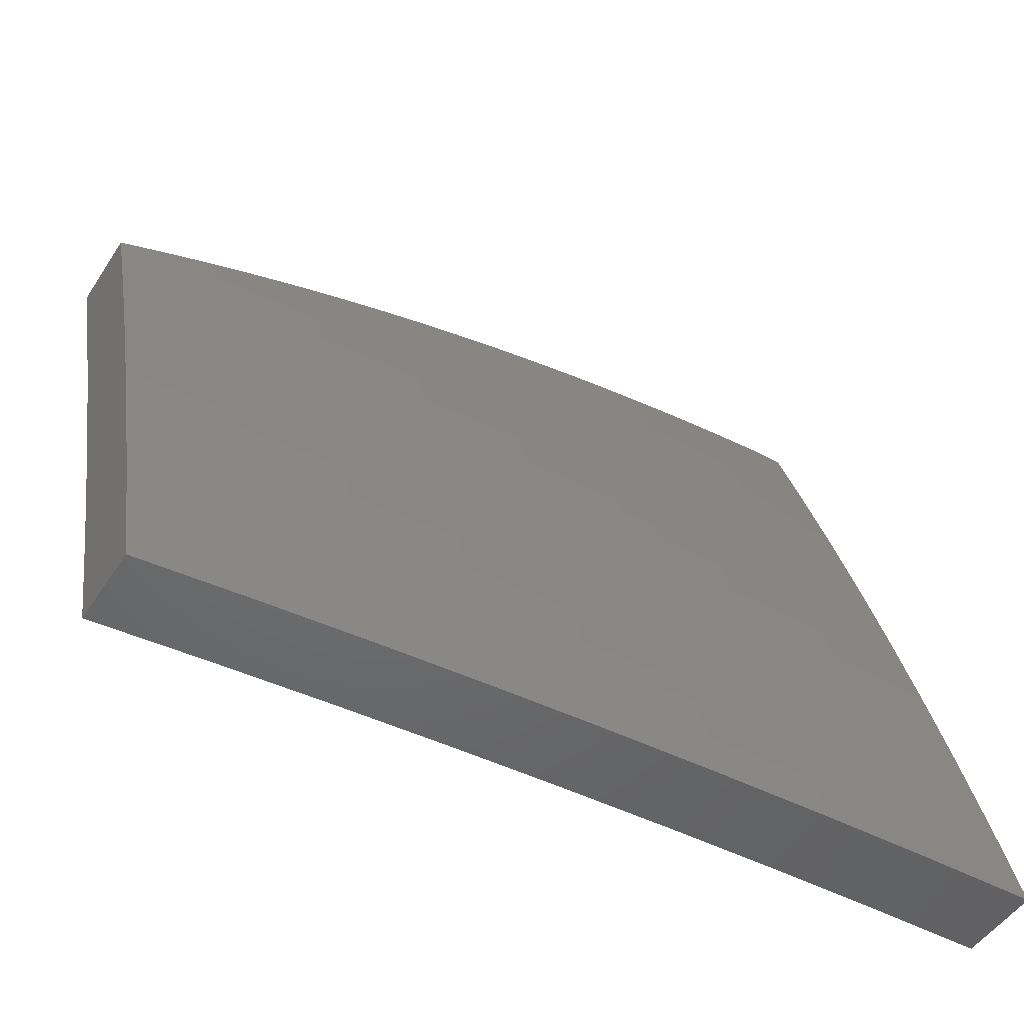
<metadata>
{"format":"stl","ext":"stl","renderer":"f3d","projection":"perspective","resolution":1024,"background":"white","views":[{"elev":-48.5,"azim":148.6,"up":"+Z"}]}
</metadata>
<code>
# stl→obj: 404 verts, 804 faces
v 0.041 10.14 4
v 0.103 10.14 3.994
v 0.041 10.24 4
v 0.103 10.24 3.994
v 0.1648 10.14 3.986
v 0.1648 10.24 3.986
v 0.2265 10.15 3.977
v 0.2265 10.24 3.977
v 0.2879 10.15 3.966
v 0.288 10.24 3.966
v 0.3492 10.15 3.955
v 0.3493 10.25 3.955
v 0.4102 10.15 3.942
v 0.4103 10.25 3.942
v 0.4709 10.15 3.928
v 0.471 10.25 3.928
v 0.5314 10.16 3.913
v 0.5314 10.25 3.912
v 0.5915 10.16 3.896
v 0.5914 10.26 3.896
v 0.6512 10.16 3.878
v 0.6511 10.26 3.878
v 0.7104 10.17 3.859
v 0.7103 10.26 3.859
v 0.7693 10.17 3.839
v 0.7692 10.26 3.839
v 0.8277 10.17 3.817
v 0.8276 10.27 3.817
v 0.8856 10.17 3.794
v 0.8855 10.27 3.794
v 0.9431 10.18 3.77
v 0.943 10.27 3.77
v 1 10.18 3.745
v 1 10.28 3.745
v 0 10.14 4
v 0 10.18 3.876
v 0.1223 10.16 3.938
v 0.2453 10.16 3.938
v 0.3688 10.16 3.938
v 0.3696 10.18 3.876
v 0.4938 10.17 3.876
v 0.3703 10.2 3.813
v 0.4949 10.19 3.813
v 0.3711 10.22 3.751
v 0.4959 10.21 3.751
v 0.3718 10.24 3.688
v 0.4968 10.23 3.688
v 0.3725 10.26 3.626
v 0.4978 10.25 3.626
v 0.3733 10.28 3.563
v 0.4988 10.27 3.563
v 0.3736 10.29 3.532
v 0.4992 10.28 3.532
v 0.374 10.3 3.501
v 0.4997 10.29 3.501
v 0.3743 10.31 3.47
v 0.5002 10.3 3.47
v 0.3746 10.32 3.438
v 0.5006 10.31 3.438
v 0.375 10.33 3.407
v 0.5011 10.32 3.407
v 0.3753 10.34 3.376
v 0.5015 10.33 3.376
v 0.3756 10.34 3.345
v 0.502 10.34 3.345
v 0.376 10.35 3.313
v 0.5024 10.35 3.313
v 0.3763 10.36 3.282
v 0.5028 10.36 3.282
v 0.3766 10.37 3.251
v 0.5033 10.37 3.251
v 0.3769 10.38 3.219
v 0.5037 10.37 3.219
v 0.3772 10.39 3.188
v 0.5041 10.38 3.188
v 0.3776 10.4 3.157
v 0.5045 10.39 3.157
v 0.3779 10.41 3.125
v 0.5049 10.4 3.125
v 0.3782 10.41 3.094
v 0.5053 10.41 3.094
v 0.3785 10.42 3.063
v 0.5057 10.42 3.063
v 0.3788 10.43 3.031
v 0.5061 10.43 3.031
v 0.5005 10.43 3
v 0.6255 10.43 3
v 0 10.22 3.753
v 0.1228 10.2 3.813
v 0.1226 10.18 3.876
v 0.2458 10.18 3.876
v 0 10.26 3.628
v 0.1232 10.24 3.688
v 0.123 10.22 3.751
v 0.2468 10.22 3.751
v 0.2463 10.2 3.813
v 0 10.3 3.503
v 0.1236 10.28 3.563
v 0.1234 10.26 3.626
v 0.2478 10.26 3.626
v 0.2473 10.24 3.688
v 0 10.34 3.378
v 0.124 10.32 3.438
v 0.1239 10.31 3.47
v 0.1238 10.3 3.501
v 0.249 10.31 3.47
v 0.2487 10.3 3.501
v 0 10.38 3.252
v 0.1243 10.36 3.313
v 0.1243 10.35 3.345
v 0.1242 10.34 3.376
v 0.2499 10.35 3.345
v 0.2496 10.34 3.376
v 0 10.41 3.126
v 0.1247 10.39 3.188
v 0.1246 10.39 3.219
v 0.1245 10.38 3.251
v 0.2507 10.38 3.219
v 0.2505 10.37 3.251
v 0 10.45 3
v 0.125 10.43 3.063
v 0.1249 10.42 3.094
v 0.1249 10.41 3.125
v 0.2515 10.42 3.094
v 0.2513 10.41 3.125
v 0.1251 10.44 3.031
v 0.1252 10.44 3
v 0.2503 10.44 3
v 0.2519 10.43 3.031
v 0.3755 10.44 3
v 0.634 10.42 3.031
v 0.7504 10.42 3
v 0.7624 10.41 3.031
v 0.8753 10.41 3
v 0.8913 10.4 3.031
v 1 10.4 3
v 1 10.37 3.094
v 1 10.35 3.188
v 0.8891 10.38 3.125
v 0.8899 10.38 3.094
v 0.8906 10.39 3.063
v 0.7618 10.4 3.063
v 1 10.32 3.281
v 0.8869 10.35 3.219
v 0.8877 10.36 3.188
v 0.8884 10.37 3.157
v 0.76 10.38 3.157
v 0.7606 10.39 3.125
v 0.6325 10.39 3.125
v 0.633 10.4 3.094
v 1 10.3 3.374
v 0.8847 10.32 3.313
v 0.8854 10.33 3.282
v 0.8862 10.34 3.251
v 0.7581 10.35 3.251
v 0.7587 10.36 3.219
v 0.631 10.37 3.219
v 0.6315 10.38 3.188
v 1 10.27 3.468
v 0.8823 10.3 3.407
v 0.8831 10.31 3.376
v 0.8839 10.31 3.345
v 0.7561 10.32 3.345
v 0.7568 10.33 3.313
v 0.6293 10.34 3.313
v 0.6299 10.35 3.282
v 1 10.24 3.56
v 0.8799 10.27 3.501
v 0.8807 10.28 3.47
v 0.8815 10.29 3.438
v 0.7541 10.3 3.438
v 0.7548 10.31 3.407
v 0.6277 10.31 3.407
v 0.6282 10.32 3.376
v 1 10.21 3.653
v 0.8766 10.23 3.626
v 0.8783 10.25 3.563
v 0.8791 10.26 3.532
v 0.752 10.27 3.532
v 0.7527 10.28 3.501
v 0.626 10.29 3.501
v 0.6265 10.3 3.47
v 0.8749 10.21 3.688
v 0.8732 10.19 3.751
v 0.7454 10.18 3.813
v 0.7469 10.2 3.751
v 0.7484 10.22 3.688
v 0.7499 10.24 3.626
v 0.7513 10.26 3.563
v 0.6199 10.19 3.813
v 0.6211 10.21 3.751
v 0.6186 10.17 3.876
v 0.2517 10.43 3.063
v 0.1248 10.4 3.157
v 0.2511 10.4 3.157
v 0.2509 10.39 3.188
v 0.1244 10.37 3.282
v 0.2503 10.37 3.282
v 0.2501 10.36 3.313
v 0.1241 10.33 3.407
v 0.2494 10.33 3.407
v 0.2492 10.32 3.438
v 0.1237 10.29 3.532
v 0.2485 10.29 3.532
v 0.2483 10.28 3.563
v 0.6335 10.41 3.063
v 0.632 10.39 3.157
v 0.6304 10.36 3.251
v 0.6288 10.33 3.345
v 0.6271 10.3 3.438
v 0.6254 10.28 3.532
v 0.6248 10.27 3.563
v 0.6236 10.25 3.626
v 0.6224 10.23 3.688
v 0.7612 10.39 3.094
v 0.7593 10.37 3.188
v 0.7574 10.34 3.282
v 0.7554 10.32 3.376
v 0.7534 10.29 3.47
v 6.166e-34 10.28 3.876
v 0 10.24 4
v 0.1224 10.26 3.938
v 0.2453 10.25 3.938
v 0.2459 10.28 3.875
v 0.3696 10.27 3.875
v 0.3704 10.29 3.813
v 0.4949 10.29 3.813
v 0.4959 10.31 3.751
v 0.6212 10.3 3.751
v 0.6224 10.32 3.688
v 0.7484 10.31 3.688
v 0.7498 10.33 3.626
v 0.8766 10.32 3.626
v 0.8782 10.34 3.563
v 1 10.33 3.56
v 0.879 10.35 3.532
v 0.8798 10.36 3.501
v 0.7519 10.36 3.532
v 0.7526 10.37 3.501
v 0.6253 10.37 3.532
v 0.6259 10.38 3.501
v 0.4992 10.38 3.532
v 0.4997 10.39 3.501
v 0.3736 10.38 3.532
v 0.3739 10.39 3.501
v 0.2485 10.39 3.532
v 0.2487 10.4 3.501
v 0.1237 10.39 3.532
v 0.1238 10.4 3.501
v 8.054e-34 10.4 3.503
v 0.1239 10.41 3.47
v 0.124 10.42 3.438
v 0.2492 10.41 3.438
v 0.2494 10.42 3.407
v 0.3749 10.42 3.407
v 0.3753 10.43 3.376
v 0.5014 10.42 3.376
v 0.5019 10.43 3.344
v 0.6287 10.43 3.344
v 0.6292 10.44 3.313
v 0.7566 10.43 3.313
v 0.7573 10.44 3.282
v 0.8852 10.43 3.282
v 0.886 10.44 3.251
v 1 10.42 3.281
v 1 10.44 3.188
v 0.3688 10.25 3.938
v 0.4939 10.27 3.875
v 0.6187 10.26 3.875
v 0.6199 10.28 3.813
v 0.7455 10.27 3.813
v 0.8732 10.28 3.751
v 0.7469 10.29 3.751
v 0.8749 10.3 3.688
v 1 10.3 3.653
v 1 10.36 3.467
v 0.8806 10.37 3.47
v 0.7533 10.38 3.47
v 0.6265 10.39 3.47
v 0.5001 10.4 3.47
v 0.3743 10.4 3.47
v 0.249 10.4 3.47
v 1 10.39 3.374
v 0.8822 10.39 3.407
v 0.8814 10.38 3.438
v 0.8837 10.41 3.344
v 0.883 10.4 3.376
v 0.7547 10.4 3.407
v 0.754 10.39 3.438
v 0.627 10.4 3.438
v 1 10.47 3.094
v 0.8882 10.46 3.157
v 0.8874 10.45 3.188
v 0.8867 10.44 3.219
v 0.7585 10.45 3.219
v 0.7579 10.44 3.251
v 0.6303 10.45 3.251
v 0.6298 10.44 3.282
v 0.5027 10.45 3.282
v 0.5023 10.44 3.313
v 0.3759 10.45 3.313
v 0.3756 10.44 3.344
v 0.2498 10.44 3.344
v 0.2496 10.43 3.376
v 0.1242 10.43 3.376
v 0.1241 10.43 3.407
v 5.663e-34 10.43 3.378
v 1 10.49 3
v 0.8903 10.49 3.063
v 0.8896 10.48 3.094
v 0.8889 10.47 3.125
v 0.7604 10.48 3.125
v 0.7598 10.47 3.157
v 0.6318 10.48 3.157
v 0.6313 10.47 3.188
v 0.504 10.48 3.188
v 0.5036 10.47 3.219
v 0.3769 10.47 3.219
v 0.3765 10.46 3.251
v 0.2505 10.47 3.251
v 0.2503 10.46 3.282
v 0.1244 10.46 3.282
v 0.1244 10.45 3.313
v 3.02e-34 10.47 3.252
v 0.891 10.49 3.031
v 0.8753 10.5 3
v 0.7622 10.5 3.031
v 0.7504 10.51 3
v 0.6338 10.51 3.031
v 0.6255 10.52 3
v 0.506 10.52 3.031
v 0.5005 10.53 3
v 0.3787 10.52 3.031
v 0.3755 10.53 3
v 0.2519 10.53 3.031
v 0.2503 10.54 3
v 0.1251 10.53 3.031
v 0.1252 10.54 3
v 0 10.54 3
v 0.125 10.52 3.063
v 8.809e-35 10.51 3.126
v 0.1249 10.51 3.094
v 0.1249 10.5 3.125
v 0.2515 10.51 3.094
v 0.2513 10.5 3.125
v 0.3781 10.51 3.094
v 0.3778 10.5 3.125
v 0.5052 10.5 3.094
v 0.5048 10.49 3.125
v 0.6328 10.5 3.094
v 0.6323 10.49 3.125
v 0.761 10.49 3.094
v 0.1247 10.49 3.188
v 0.1248 10.5 3.157
v 0.1236 10.38 3.563
v 9.438e-34 10.36 3.628
v 0.1234 10.36 3.626
v 0.1232 10.34 3.688
v 0.2478 10.36 3.626
v 0.2473 10.34 3.688
v 0.3725 10.35 3.626
v 0.3718 10.33 3.688
v 0.4978 10.35 3.626
v 0.4969 10.33 3.688
v 0.6236 10.34 3.626
v 9.061e-34 10.32 3.752
v 0.123 10.32 3.751
v 0.2468 10.32 3.751
v 0.3711 10.31 3.751
v 0.1228 10.3 3.813
v 0.1226 10.28 3.875
v 0.2464 10.3 3.813
v 0.2483 10.38 3.563
v 0.3732 10.37 3.563
v 0.4987 10.37 3.563
v 0.6248 10.36 3.563
v 0.7513 10.35 3.563
v 0.1243 10.44 3.344
v 0.25 10.45 3.313
v 0.1245 10.47 3.251
v 0.1246 10.48 3.219
v 0.2509 10.49 3.188
v 0.2511 10.49 3.157
v 0.3775 10.49 3.157
v 0.2507 10.48 3.219
v 0.2517 10.52 3.063
v 0.3784 10.52 3.063
v 0.5056 10.51 3.063
v 0.6333 10.5 3.063
v 0.7616 10.5 3.063
v 0.3746 10.41 3.438
v 0.5006 10.41 3.438
v 0.3762 10.46 3.282
v 0.5032 10.46 3.251
v 0.6308 10.46 3.219
v 0.7592 10.46 3.188
v 0.3772 10.48 3.188
v 0.501 10.41 3.407
v 0.6281 10.42 3.376
v 0.756 10.42 3.344
v 0.8845 10.42 3.313
v 0.5044 10.49 3.157
v 0.6276 10.41 3.407
v 0.7553 10.41 3.376
f 1 2 3
f 3 2 4
f 4 2 5
f 4 5 6
f 6 5 7
f 6 7 8
f 8 7 9
f 8 9 10
f 10 9 11
f 10 11 12
f 12 11 13
f 12 13 14
f 14 13 15
f 14 15 16
f 16 15 17
f 16 17 18
f 18 17 19
f 18 19 20
f 20 19 21
f 20 21 22
f 22 21 23
f 22 23 24
f 24 23 25
f 24 25 26
f 26 25 27
f 26 27 28
f 28 27 29
f 28 29 30
f 30 29 31
f 30 31 32
f 32 31 33
f 32 33 34
f 35 36 1
f 1 36 37
f 1 37 2
f 2 37 5
f 5 37 38
f 5 38 7
f 7 38 9
f 9 38 39
f 9 39 11
f 11 39 13
f 13 39 40
f 13 40 41
f 41 40 42
f 41 42 43
f 43 42 44
f 43 44 45
f 45 44 46
f 45 46 47
f 47 46 48
f 47 48 49
f 49 48 50
f 49 50 51
f 51 50 52
f 51 52 53
f 53 52 54
f 53 54 55
f 55 54 56
f 55 56 57
f 57 56 58
f 57 58 59
f 59 58 60
f 59 60 61
f 61 60 62
f 61 62 63
f 63 62 64
f 63 64 65
f 65 64 66
f 65 66 67
f 67 66 68
f 67 68 69
f 69 68 70
f 69 70 71
f 71 70 72
f 71 72 73
f 73 72 74
f 73 74 75
f 75 74 76
f 75 76 77
f 77 76 78
f 77 78 79
f 79 78 80
f 79 80 81
f 81 80 82
f 81 82 83
f 83 82 84
f 83 84 85
f 85 84 86
f 85 86 87
f 88 89 36
f 36 89 90
f 36 90 37
f 37 90 91
f 37 91 38
f 38 91 39
f 92 93 88
f 88 93 94
f 88 94 89
f 89 94 95
f 89 95 96
f 96 95 42
f 96 42 40
f 97 98 92
f 92 98 99
f 92 99 93
f 93 99 100
f 93 100 101
f 101 100 46
f 101 46 44
f 102 103 97
f 97 103 104
f 97 104 105
f 105 104 106
f 105 106 107
f 107 106 54
f 107 54 52
f 108 109 102
f 102 109 110
f 102 110 111
f 111 110 112
f 111 112 113
f 113 112 62
f 113 62 60
f 114 115 108
f 108 115 116
f 108 116 117
f 117 116 118
f 117 118 119
f 119 118 70
f 119 70 68
f 120 121 114
f 114 121 122
f 114 122 123
f 123 122 124
f 123 124 125
f 125 124 78
f 125 78 76
f 121 120 126
f 126 120 127
f 126 127 128
f 126 128 129
f 129 128 130
f 129 130 84
f 84 130 86
f 85 87 131
f 131 87 132
f 131 132 133
f 133 132 134
f 133 134 135
f 135 134 136
f 135 136 137
f 138 139 137
f 137 139 140
f 137 140 141
f 141 140 142
f 141 142 133
f 133 142 131
f 143 144 138
f 138 144 145
f 138 145 146
f 146 145 147
f 146 147 148
f 148 147 149
f 148 149 150
f 150 149 81
f 150 81 83
f 151 152 143
f 143 152 153
f 143 153 154
f 154 153 155
f 154 155 156
f 156 155 157
f 156 157 158
f 158 157 75
f 158 75 77
f 159 160 151
f 151 160 161
f 151 161 162
f 162 161 163
f 162 163 164
f 164 163 165
f 164 165 166
f 166 165 69
f 166 69 71
f 167 168 159
f 159 168 169
f 159 169 170
f 170 169 171
f 170 171 172
f 172 171 173
f 172 173 174
f 174 173 63
f 174 63 65
f 175 176 167
f 167 176 177
f 167 177 178
f 178 177 179
f 178 179 180
f 180 179 181
f 180 181 182
f 182 181 57
f 182 57 59
f 176 175 183
f 183 175 33
f 183 33 31
f 183 31 184
f 184 31 29
f 184 29 27
f 25 185 27
f 27 185 186
f 27 186 184
f 184 186 187
f 184 187 183
f 183 187 188
f 183 188 176
f 176 188 189
f 176 189 177
f 177 189 179
f 25 23 185
f 185 23 190
f 185 190 191
f 191 190 45
f 191 45 47
f 23 21 190
f 190 21 192
f 190 192 43
f 43 192 41
f 21 19 192
f 192 19 17
f 192 17 41
f 41 17 15
f 41 15 13
f 126 129 121
f 121 129 193
f 121 193 122
f 122 193 124
f 115 114 194
f 194 114 123
f 194 123 125
f 115 194 195
f 195 194 125
f 195 125 76
f 116 115 196
f 196 115 195
f 196 195 74
f 74 195 76
f 109 108 197
f 197 108 117
f 197 117 119
f 109 197 198
f 198 197 119
f 198 119 68
f 110 109 199
f 199 109 198
f 199 198 66
f 66 198 68
f 103 102 200
f 200 102 111
f 200 111 113
f 103 200 201
f 201 200 113
f 201 113 60
f 104 103 202
f 202 103 201
f 202 201 58
f 58 201 60
f 98 97 203
f 203 97 105
f 203 105 107
f 98 203 204
f 204 203 107
f 204 107 52
f 99 98 205
f 205 98 204
f 205 204 50
f 50 204 52
f 95 94 101
f 101 94 93
f 91 90 96
f 96 90 89
f 84 82 129
f 129 82 193
f 82 80 193
f 193 80 124
f 80 78 124
f 116 196 118
f 118 196 72
f 118 72 70
f 72 196 74
f 110 199 112
f 112 199 64
f 112 64 62
f 64 199 66
f 104 202 106
f 106 202 56
f 106 56 54
f 56 202 58
f 99 205 100
f 100 205 48
f 100 48 46
f 48 205 50
f 42 95 44
f 44 95 101
f 39 91 40
f 40 91 96
f 83 85 206
f 206 85 131
f 206 131 142
f 81 149 79
f 79 149 207
f 79 207 77
f 77 207 158
f 75 157 73
f 73 157 208
f 73 208 71
f 71 208 166
f 69 165 67
f 67 165 209
f 67 209 65
f 65 209 174
f 63 173 61
f 61 173 210
f 61 210 59
f 59 210 182
f 57 181 55
f 55 181 211
f 55 211 53
f 53 211 212
f 53 212 51
f 51 212 213
f 51 213 49
f 49 213 214
f 49 214 47
f 47 214 191
f 190 43 45
f 83 206 150
f 150 206 215
f 150 215 148
f 148 215 139
f 148 139 146
f 146 139 138
f 215 206 142
f 149 147 207
f 207 147 216
f 207 216 158
f 158 216 156
f 157 155 208
f 208 155 217
f 208 217 166
f 166 217 164
f 165 163 209
f 209 163 218
f 209 218 174
f 174 218 172
f 173 171 210
f 210 171 219
f 210 219 182
f 182 219 180
f 181 179 211
f 211 179 189
f 211 189 212
f 212 189 188
f 212 188 213
f 213 188 187
f 213 187 214
f 214 187 186
f 214 186 191
f 191 186 185
f 139 215 140
f 140 215 142
f 147 145 216
f 216 145 144
f 216 144 156
f 156 144 154
f 155 153 217
f 217 153 152
f 217 152 164
f 164 152 162
f 163 161 218
f 218 161 160
f 218 160 172
f 172 160 170
f 171 169 219
f 219 169 168
f 219 168 180
f 180 168 178
f 137 141 135
f 135 141 133
f 143 154 144
f 151 162 152
f 159 170 160
f 167 178 168
f 220 221 222
f 222 221 3
f 222 3 4
f 4 6 222
f 222 6 223
f 222 223 224
f 224 223 225
f 224 225 226
f 226 225 227
f 226 227 228
f 228 227 229
f 228 229 230
f 230 229 231
f 230 231 232
f 232 231 233
f 232 233 234
f 234 233 235
f 234 235 236
f 236 235 237
f 236 237 238
f 238 237 239
f 238 239 240
f 240 239 241
f 240 241 242
f 242 241 243
f 242 243 244
f 244 243 245
f 244 245 246
f 246 245 247
f 246 247 248
f 248 247 249
f 248 249 250
f 250 249 251
f 250 251 252
f 252 251 253
f 252 253 254
f 254 253 255
f 254 255 256
f 256 255 257
f 256 257 258
f 258 257 259
f 258 259 260
f 260 259 261
f 260 261 262
f 262 261 263
f 262 263 264
f 264 263 265
f 264 265 266
f 6 8 223
f 223 8 10
f 223 10 267
f 267 10 12
f 267 12 14
f 14 16 267
f 267 16 225
f 267 225 223
f 225 16 268
f 268 16 18
f 268 18 269
f 269 18 20
f 269 20 22
f 22 24 269
f 269 24 270
f 269 270 268
f 268 270 227
f 268 227 225
f 270 24 271
f 271 24 26
f 271 26 28
f 28 30 271
f 271 30 272
f 271 272 273
f 273 272 274
f 273 274 231
f 231 274 233
f 30 32 272
f 272 32 34
f 272 34 274
f 274 34 275
f 274 275 233
f 233 275 235
f 235 276 237
f 237 276 277
f 237 277 239
f 239 277 278
f 239 278 241
f 241 278 279
f 241 279 243
f 243 279 280
f 243 280 245
f 245 280 281
f 245 281 247
f 247 281 282
f 247 282 249
f 249 282 251
f 283 284 276
f 276 284 285
f 276 285 277
f 277 285 278
f 265 286 283
f 283 286 287
f 283 287 284
f 284 287 288
f 284 288 289
f 289 288 290
f 289 290 279
f 279 290 280
f 291 292 266
f 266 292 293
f 266 293 294
f 294 293 295
f 294 295 296
f 296 295 297
f 296 297 298
f 298 297 299
f 298 299 300
f 300 299 301
f 300 301 302
f 302 301 303
f 302 303 304
f 304 303 305
f 304 305 306
f 306 305 307
f 306 307 252
f 252 307 250
f 308 309 291
f 291 309 310
f 291 310 311
f 311 310 312
f 311 312 313
f 313 312 314
f 313 314 315
f 315 314 316
f 315 316 317
f 317 316 318
f 317 318 319
f 319 318 320
f 319 320 321
f 321 320 322
f 321 322 323
f 323 322 324
f 323 324 307
f 309 308 325
f 325 308 326
f 325 326 327
f 327 326 328
f 327 328 329
f 329 328 330
f 329 330 331
f 331 330 332
f 331 332 333
f 333 332 334
f 333 334 335
f 335 334 336
f 335 336 337
f 337 336 338
f 337 338 339
f 337 339 340
f 340 339 341
f 340 341 342
f 342 341 343
f 342 343 344
f 344 343 345
f 344 345 346
f 346 345 347
f 346 347 348
f 348 347 349
f 348 349 350
f 350 349 351
f 350 351 352
f 352 351 312
f 352 312 310
f 324 353 341
f 341 353 354
f 341 354 343
f 343 354 345
f 248 250 355
f 355 250 356
f 355 356 357
f 357 356 358
f 357 358 359
f 359 358 360
f 359 360 361
f 361 360 362
f 361 362 363
f 363 362 364
f 363 364 365
f 365 364 230
f 365 230 232
f 356 366 358
f 358 366 367
f 358 367 360
f 360 367 368
f 360 368 362
f 362 368 369
f 362 369 364
f 364 369 228
f 364 228 230
f 367 366 370
f 370 366 220
f 370 220 371
f 371 220 222
f 371 222 224
f 368 367 370
f 370 371 372
f 372 371 224
f 372 224 226
f 246 248 355
f 355 357 373
f 373 357 359
f 373 359 374
f 374 359 361
f 374 361 375
f 375 361 363
f 375 363 376
f 376 363 365
f 376 365 377
f 377 365 232
f 377 232 234
f 253 251 282
f 304 306 254
f 254 306 252
f 323 307 378
f 378 307 305
f 378 305 303
f 323 378 379
f 379 378 303
f 379 303 301
f 322 380 324
f 324 380 381
f 324 381 353
f 353 381 382
f 353 382 383
f 383 382 384
f 383 384 347
f 347 384 349
f 322 320 380
f 380 320 385
f 380 385 381
f 381 385 382
f 345 354 383
f 383 354 353
f 335 337 340
f 340 342 386
f 386 342 344
f 386 344 387
f 387 344 346
f 387 346 388
f 388 346 348
f 388 348 389
f 389 348 350
f 389 350 390
f 390 350 352
f 390 352 309
f 309 352 310
f 369 368 372
f 372 368 370
f 369 372 226
f 244 246 373
f 373 246 355
f 244 373 374
f 253 282 391
f 391 282 281
f 391 281 392
f 392 281 280
f 392 280 290
f 302 304 256
f 256 304 254
f 323 379 321
f 321 379 393
f 321 393 319
f 319 393 394
f 319 394 317
f 317 394 395
f 317 395 315
f 315 395 396
f 315 396 313
f 313 396 292
f 313 292 311
f 311 292 291
f 393 379 301
f 320 318 385
f 385 318 397
f 385 397 382
f 382 397 384
f 347 345 383
f 333 335 386
f 386 335 340
f 333 386 387
f 228 369 226
f 242 244 374
f 242 374 375
f 253 391 255
f 255 391 398
f 255 398 257
f 257 398 399
f 257 399 259
f 259 399 400
f 259 400 261
f 261 400 401
f 261 401 263
f 263 401 265
f 398 391 392
f 300 302 258
f 258 302 256
f 394 393 299
f 299 393 301
f 318 316 397
f 397 316 402
f 397 402 384
f 384 402 349
f 331 333 387
f 331 387 388
f 229 227 270
f 240 242 375
f 240 375 376
f 398 392 403
f 403 392 290
f 403 290 288
f 298 300 260
f 260 300 258
f 395 394 297
f 297 394 299
f 351 349 402
f 351 402 314
f 314 402 316
f 329 331 388
f 329 388 389
f 271 273 270
f 270 273 229
f 273 231 229
f 238 240 376
f 238 376 377
f 289 279 278
f 398 403 399
f 399 403 404
f 399 404 400
f 400 404 286
f 400 286 401
f 401 286 265
f 404 403 288
f 296 298 262
f 262 298 260
f 396 395 295
f 295 395 297
f 312 351 314
f 327 329 389
f 327 389 390
f 236 238 377
f 236 377 234
f 284 289 285
f 285 289 278
f 286 404 287
f 287 404 288
f 294 296 264
f 264 296 262
f 292 396 293
f 293 396 295
f 325 327 390
f 325 390 309
f 266 294 264
f 308 291 136
f 136 291 266
f 136 266 137
f 137 266 265
f 137 265 138
f 138 265 283
f 138 283 143
f 143 283 276
f 143 276 151
f 151 276 235
f 151 235 159
f 159 235 275
f 159 275 167
f 167 275 34
f 167 34 175
f 175 34 33
f 339 338 120
f 120 338 127
f 127 338 336
f 127 336 128
f 128 336 334
f 128 334 332
f 128 332 130
f 130 332 330
f 130 330 86
f 86 330 328
f 86 328 87
f 87 328 326
f 87 326 308
f 136 134 308
f 308 134 132
f 308 132 87
f 221 35 3
f 3 35 1
f 35 221 36
f 36 221 220
f 36 220 88
f 88 220 366
f 88 366 92
f 92 366 356
f 92 356 97
f 97 356 250
f 97 250 102
f 102 250 307
f 102 307 108
f 108 307 324
f 108 324 114
f 114 324 341
f 114 341 120
f 120 341 339

</code>
